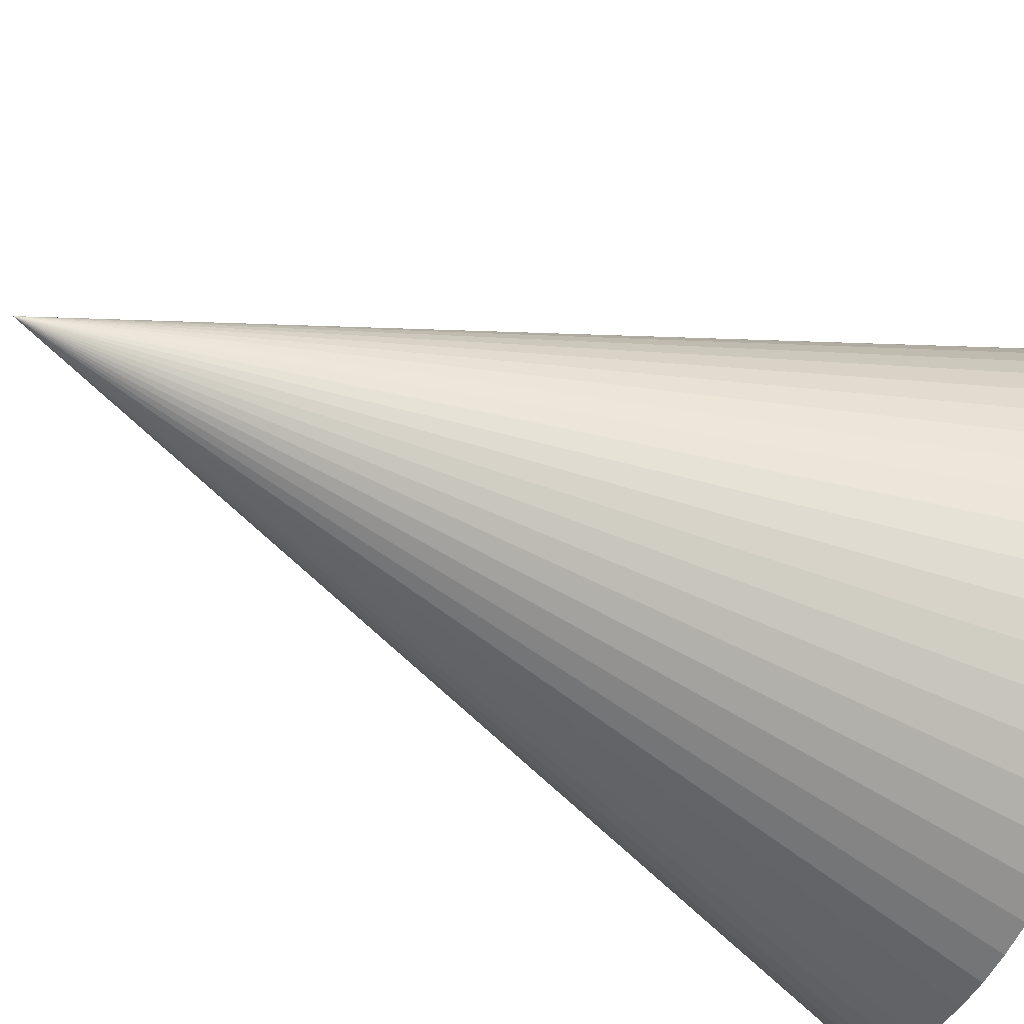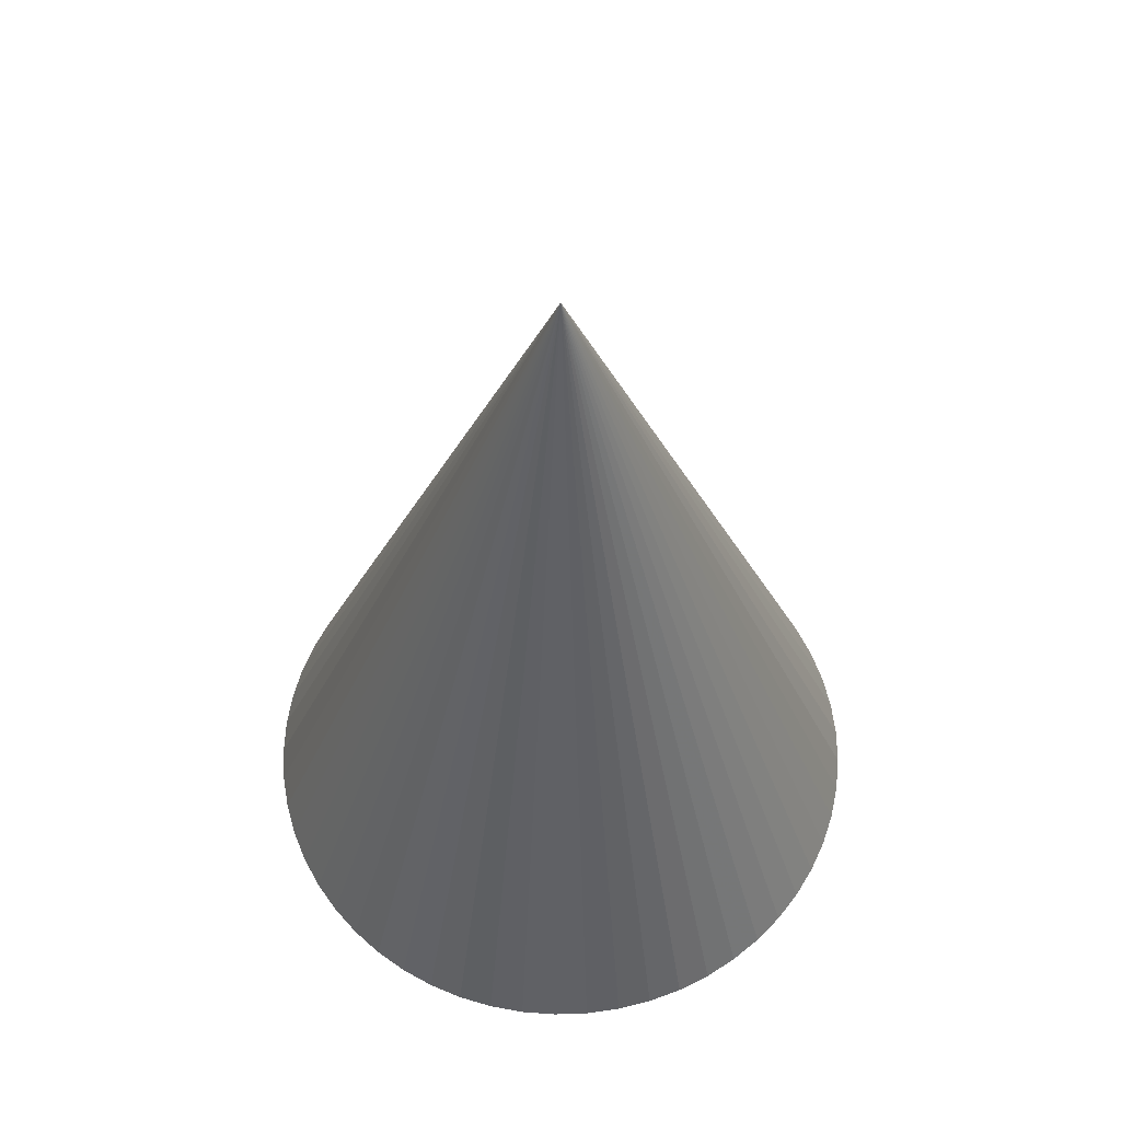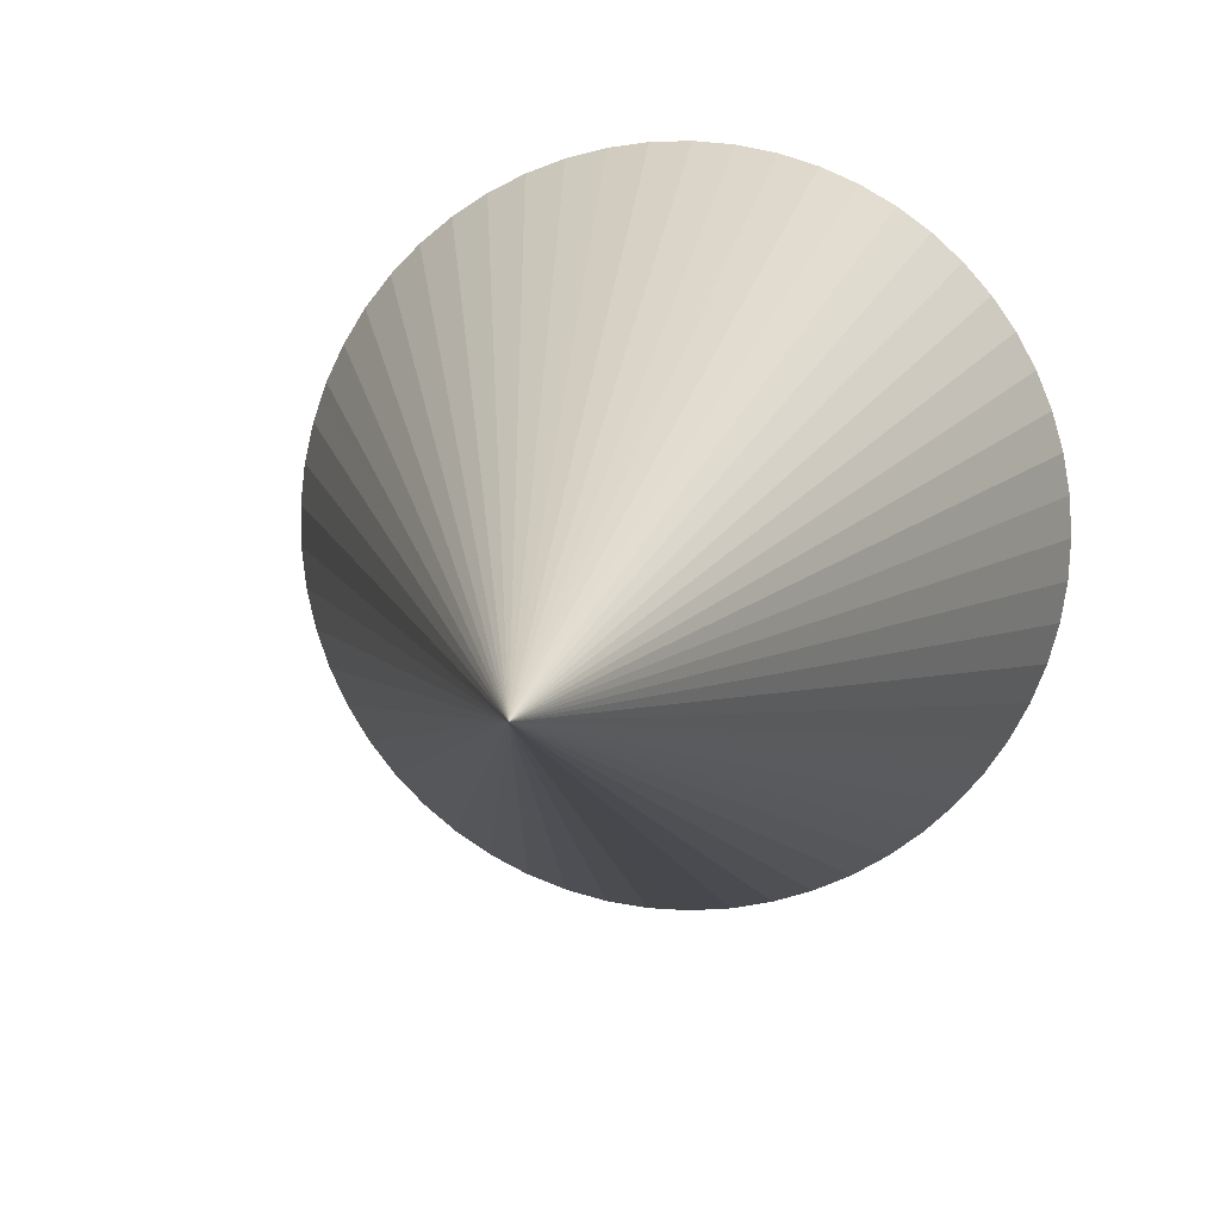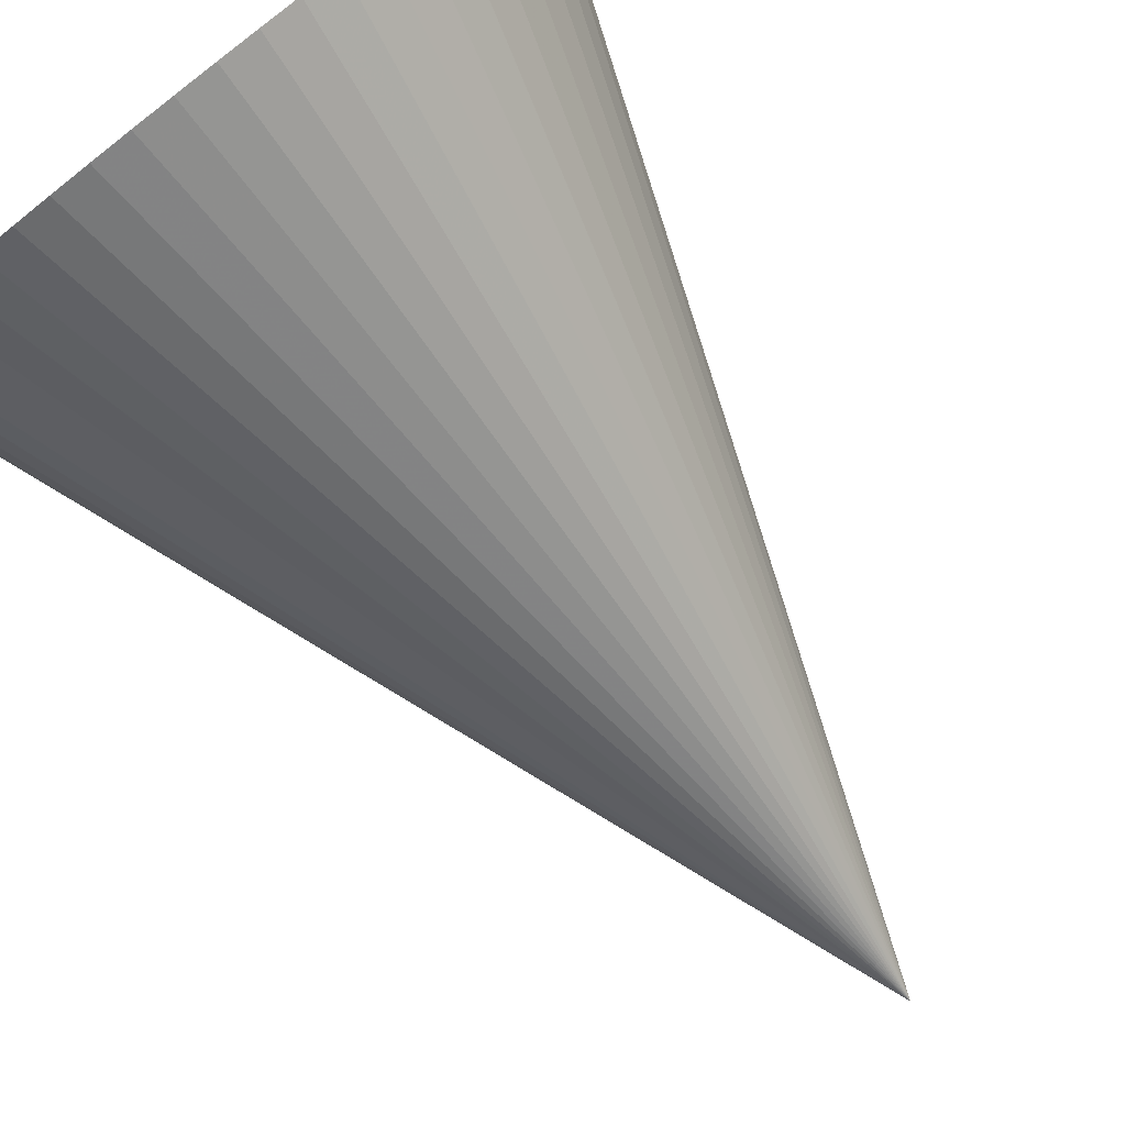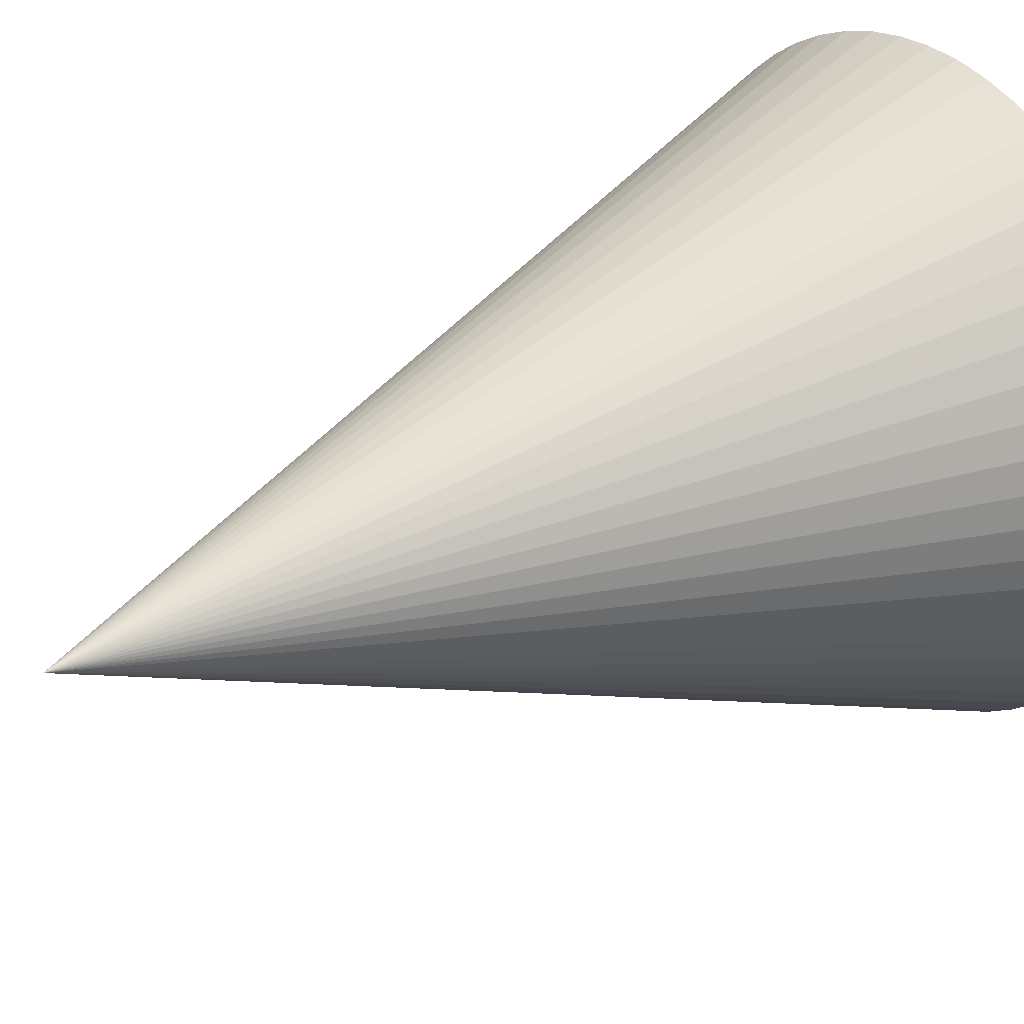
<metadata>
{"format":"obj","ext":"obj","renderer":"f3d","projection":"perspective","resolution":1024,"background":"white","views":[{"elev":-65.3,"azim":66.6,"up":"+Y"},{"elev":60.5,"azim":135.4,"up":"+Z"},{"elev":8.5,"azim":7.6,"up":"+Y"},{"elev":-79.5,"azim":-142.1,"up":"+Y"},{"elev":27.7,"azim":53.5,"up":"+Y"}]}
</metadata>
<code>
v 4.101e-17 -6.864e-18 -0.01724
v 4.101e-17 -6.864e-18 1
v 0.3694 -6.864e-18 -0.01724
v 0.3671 0.04063 -0.01724
v 0.3604 0.08077 -0.01724
v 0.3493 0.1199 -0.01724
v 0.334 0.1576 -0.01724
v 0.3147 0.1934 -0.01724
v 0.2915 0.2269 -0.01724
v 0.2648 0.2576 -0.01724
v 0.2348 0.2851 -0.01724
v 0.202 0.3092 -0.01724
v 0.1668 0.3296 -0.01724
v 0.1295 0.3459 -0.01724
v 0.09067 0.3581 -0.01724
v 0.05073 0.3659 -0.01724
v 0.01018 0.3692 -0.01724
v -0.0305 0.3681 -0.01724
v -0.07081 0.3625 -0.01724
v -0.1103 0.3525 -0.01724
v -0.1484 0.3383 -0.01724
v -0.1847 0.3199 -0.01724
v -0.2187 0.2976 -0.01724
v -0.2502 0.2717 -0.01724
v -0.2785 0.2426 -0.01724
v -0.3035 0.2105 -0.01724
v -0.3248 0.1758 -0.01724
v -0.3422 0.139 -0.01724
v -0.3554 0.1005 -0.01724
v -0.3643 0.06079 -0.01724
v -0.3688 0.02035 -0.01724
v -0.3688 -0.02035 -0.01724
v -0.3643 -0.06079 -0.01724
v -0.3554 -0.1005 -0.01724
v -0.3422 -0.139 -0.01724
v -0.3248 -0.1758 -0.01724
v -0.3035 -0.2105 -0.01724
v -0.2785 -0.2426 -0.01724
v -0.2502 -0.2717 -0.01724
v -0.2187 -0.2976 -0.01724
v -0.1847 -0.3199 -0.01724
v -0.1484 -0.3383 -0.01724
v -0.1103 -0.3525 -0.01724
v -0.07081 -0.3625 -0.01724
v -0.0305 -0.3681 -0.01724
v 0.01018 -0.3692 -0.01724
v 0.05073 -0.3659 -0.01724
v 0.09067 -0.3581 -0.01724
v 0.1295 -0.3459 -0.01724
v 0.1668 -0.3296 -0.01724
v 0.202 -0.3092 -0.01724
v 0.2348 -0.2851 -0.01724
v 0.2648 -0.2576 -0.01724
v 0.2915 -0.2269 -0.01724
v 0.3147 -0.1934 -0.01724
v 0.334 -0.1576 -0.01724
v 0.3493 -0.1199 -0.01724
v 0.3604 -0.08077 -0.01724
v 0.3671 -0.04063 -0.01724
v 0.1836 0.02032 -0.01724
v 0.3682 0.02032 -0.01724
v 0.1847 -6.864e-18 -0.01724
v 0.1847 -6.864e-18 0.4914
v 0.1836 0.02032 0.4914
v 0.1802 0.04039 -0.01724
v 0.3638 0.0607 -0.01724
v 0.1802 0.04039 0.4914
v 0.1747 0.05997 -0.01724
v 0.3549 0.1004 -0.01724
v 0.1747 0.05997 0.4914
v 0.167 0.07882 -0.01724
v 0.3417 0.1388 -0.01724
v 0.167 0.07882 0.4914
v 0.1573 0.09671 -0.01724
v 0.3244 0.1755 -0.01724
v 0.1573 0.09671 0.4914
v 0.1457 0.1134 -0.01724
v 0.3031 0.2101 -0.01724
v 0.1457 0.1134 0.4914
v 0.1324 0.1288 -0.01724
v 0.2781 0.2422 -0.01724
v 0.1324 0.1288 0.4914
v 0.1174 0.1426 -0.01724
v 0.2498 0.2713 -0.01724
v 0.1174 0.1426 0.4914
v 0.101 0.1546 -0.01724
v 0.2184 0.2972 -0.01724
v 0.101 0.1546 0.4914
v 0.08339 0.1648 -0.01724
v 0.1844 0.3194 -0.01724
v 0.08339 0.1648 0.4914
v 0.06476 0.173 -0.01724
v 0.1481 0.3377 -0.01724
v 0.06476 0.173 0.4914
v 0.04534 0.179 -0.01724
v 0.1101 0.352 -0.01724
v 0.04534 0.179 0.4914
v 0.02537 0.1829 -0.01724
v 0.0707 0.362 -0.01724
v 0.02537 0.1829 0.4914
v 0.005089 0.1846 -0.01724
v 0.03046 0.3675 -0.01724
v 0.005089 0.1846 0.4914
v -0.01525 0.184 -0.01724
v -0.01016 0.3687 -0.01724
v -0.01525 0.184 0.4914
v -0.03541 0.1813 -0.01724
v -0.05066 0.3653 -0.01724
v -0.03541 0.1813 0.4914
v -0.05513 0.1763 -0.01724
v -0.09054 0.3575 -0.01724
v -0.05513 0.1763 0.4914
v -0.07419 0.1691 -0.01724
v -0.1293 0.3454 -0.01724
v -0.07419 0.1691 0.4914
v -0.09234 0.1599 -0.01724
v -0.1665 0.3291 -0.01724
v -0.09234 0.1599 0.4914
v -0.1094 0.1488 -0.01724
v -0.2017 0.3087 -0.01724
v -0.1094 0.1488 0.4914
v -0.1251 0.1359 -0.01724
v -0.2345 0.2847 -0.01724
v -0.1251 0.1359 0.4914
v -0.1393 0.1213 -0.01724
v -0.2643 0.2572 -0.01724
v -0.1393 0.1213 0.4914
v -0.1518 0.1052 -0.01724
v -0.291 0.2265 -0.01724
v -0.1518 0.1052 0.4914
v -0.1624 0.0879 -0.01724
v -0.3142 0.1931 -0.01724
v -0.1624 0.0879 0.4914
v -0.1711 0.0695 -0.01724
v -0.3335 0.1574 -0.01724
v -0.1711 0.0695 0.4914
v -0.1777 0.05025 -0.01724
v -0.3488 0.1197 -0.01724
v -0.1777 0.05025 0.4914
v -0.1822 0.0304 -0.01724
v -0.3599 0.08065 -0.01724
v -0.1822 0.0304 0.4914
v -0.1844 0.01017 -0.01724
v -0.3666 0.04057 -0.01724
v -0.1844 0.01017 0.4914
v -0.1844 -0.01017 -0.01724
v -0.3688 3.816e-17 -0.01724
v -0.1844 -0.01017 0.4914
v -0.1822 -0.0304 -0.01724
v -0.3666 -0.04057 -0.01724
v -0.1822 -0.0304 0.4914
v -0.1777 -0.05025 -0.01724
v -0.3599 -0.08065 -0.01724
v -0.1777 -0.05025 0.4914
v -0.1711 -0.0695 -0.01724
v -0.3488 -0.1197 -0.01724
v -0.1711 -0.0695 0.4914
v -0.1624 -0.0879 -0.01724
v -0.3335 -0.1574 -0.01724
v -0.1624 -0.0879 0.4914
v -0.1518 -0.1052 -0.01724
v -0.3142 -0.1931 -0.01724
v -0.1518 -0.1052 0.4914
v -0.1393 -0.1213 -0.01724
v -0.291 -0.2265 -0.01724
v -0.1393 -0.1213 0.4914
v -0.1251 -0.1359 -0.01724
v -0.2643 -0.2572 -0.01724
v -0.1251 -0.1359 0.4914
v -0.1094 -0.1488 -0.01724
v -0.2345 -0.2847 -0.01724
v -0.1094 -0.1488 0.4914
v -0.09234 -0.1599 -0.01724
v -0.2017 -0.3087 -0.01724
v -0.09234 -0.1599 0.4914
v -0.07419 -0.1691 -0.01724
v -0.1665 -0.3291 -0.01724
v -0.07419 -0.1691 0.4914
v -0.05513 -0.1763 -0.01724
v -0.1293 -0.3454 -0.01724
v -0.05513 -0.1763 0.4914
v -0.03541 -0.1813 -0.01724
v -0.09054 -0.3575 -0.01724
v -0.03541 -0.1813 0.4914
v -0.01525 -0.184 -0.01724
v -0.05066 -0.3653 -0.01724
v -0.01525 -0.184 0.4914
v 0.005089 -0.1846 -0.01724
v -0.01016 -0.3687 -0.01724
v 0.005089 -0.1846 0.4914
v 0.02537 -0.1829 -0.01724
v 0.03046 -0.3675 -0.01724
v 0.02537 -0.1829 0.4914
v 0.04534 -0.179 -0.01724
v 0.0707 -0.362 -0.01724
v 0.04534 -0.179 0.4914
v 0.06476 -0.173 -0.01724
v 0.1101 -0.352 -0.01724
v 0.06476 -0.173 0.4914
v 0.08339 -0.1648 -0.01724
v 0.1481 -0.3377 -0.01724
v 0.08339 -0.1648 0.4914
v 0.101 -0.1546 -0.01724
v 0.1844 -0.3194 -0.01724
v 0.101 -0.1546 0.4914
v 0.1174 -0.1426 -0.01724
v 0.2184 -0.2972 -0.01724
v 0.1174 -0.1426 0.4914
v 0.1324 -0.1288 -0.01724
v 0.2498 -0.2713 -0.01724
v 0.1324 -0.1288 0.4914
v 0.1457 -0.1134 -0.01724
v 0.2781 -0.2422 -0.01724
v 0.1457 -0.1134 0.4914
v 0.1573 -0.09671 -0.01724
v 0.3031 -0.2101 -0.01724
v 0.1573 -0.09671 0.4914
v 0.167 -0.07882 -0.01724
v 0.3244 -0.1755 -0.01724
v 0.167 -0.07882 0.4914
v 0.1747 -0.05997 -0.01724
v 0.3417 -0.1388 -0.01724
v 0.1747 -0.05997 0.4914
v 0.1802 -0.04039 -0.01724
v 0.3549 -0.1004 -0.01724
v 0.1802 -0.04039 0.4914
v 0.1836 -0.02032 -0.01724
v 0.3638 -0.0607 -0.01724
v 0.1836 -0.02032 0.4914
v 0.3682 -0.02032 -0.01724
f 1 60 62
f 60 4 61
f 61 3 62
f 60 61 62
f 2 63 64
f 63 3 61
f 61 4 64
f 63 61 64
f 1 65 60
f 65 5 66
f 66 4 60
f 65 66 60
f 2 64 67
f 64 4 66
f 66 5 67
f 64 66 67
f 1 68 65
f 68 6 69
f 69 5 65
f 68 69 65
f 2 67 70
f 67 5 69
f 69 6 70
f 67 69 70
f 1 71 68
f 71 7 72
f 72 6 68
f 71 72 68
f 2 70 73
f 70 6 72
f 72 7 73
f 70 72 73
f 1 74 71
f 74 8 75
f 75 7 71
f 74 75 71
f 2 73 76
f 73 7 75
f 75 8 76
f 73 75 76
f 1 77 74
f 77 9 78
f 78 8 74
f 77 78 74
f 2 76 79
f 76 8 78
f 78 9 79
f 76 78 79
f 1 80 77
f 80 10 81
f 81 9 77
f 80 81 77
f 2 79 82
f 79 9 81
f 81 10 82
f 79 81 82
f 1 83 80
f 83 11 84
f 84 10 80
f 83 84 80
f 2 82 85
f 82 10 84
f 84 11 85
f 82 84 85
f 1 86 83
f 86 12 87
f 87 11 83
f 86 87 83
f 2 85 88
f 85 11 87
f 87 12 88
f 85 87 88
f 1 89 86
f 89 13 90
f 90 12 86
f 89 90 86
f 2 88 91
f 88 12 90
f 90 13 91
f 88 90 91
f 1 92 89
f 92 14 93
f 93 13 89
f 92 93 89
f 2 91 94
f 91 13 93
f 93 14 94
f 91 93 94
f 1 95 92
f 95 15 96
f 96 14 92
f 95 96 92
f 2 94 97
f 94 14 96
f 96 15 97
f 94 96 97
f 1 98 95
f 98 16 99
f 99 15 95
f 98 99 95
f 2 97 100
f 97 15 99
f 99 16 100
f 97 99 100
f 1 101 98
f 101 17 102
f 102 16 98
f 101 102 98
f 2 100 103
f 100 16 102
f 102 17 103
f 100 102 103
f 1 104 101
f 104 18 105
f 105 17 101
f 104 105 101
f 2 103 106
f 103 17 105
f 105 18 106
f 103 105 106
f 1 107 104
f 107 19 108
f 108 18 104
f 107 108 104
f 2 106 109
f 106 18 108
f 108 19 109
f 106 108 109
f 1 110 107
f 110 20 111
f 111 19 107
f 110 111 107
f 2 109 112
f 109 19 111
f 111 20 112
f 109 111 112
f 1 113 110
f 113 21 114
f 114 20 110
f 113 114 110
f 2 112 115
f 112 20 114
f 114 21 115
f 112 114 115
f 1 116 113
f 116 22 117
f 117 21 113
f 116 117 113
f 2 115 118
f 115 21 117
f 117 22 118
f 115 117 118
f 1 119 116
f 119 23 120
f 120 22 116
f 119 120 116
f 2 118 121
f 118 22 120
f 120 23 121
f 118 120 121
f 1 122 119
f 122 24 123
f 123 23 119
f 122 123 119
f 2 121 124
f 121 23 123
f 123 24 124
f 121 123 124
f 1 125 122
f 125 25 126
f 126 24 122
f 125 126 122
f 2 124 127
f 124 24 126
f 126 25 127
f 124 126 127
f 1 128 125
f 128 26 129
f 129 25 125
f 128 129 125
f 2 127 130
f 127 25 129
f 129 26 130
f 127 129 130
f 1 131 128
f 131 27 132
f 132 26 128
f 131 132 128
f 2 130 133
f 130 26 132
f 132 27 133
f 130 132 133
f 1 134 131
f 134 28 135
f 135 27 131
f 134 135 131
f 2 133 136
f 133 27 135
f 135 28 136
f 133 135 136
f 1 137 134
f 137 29 138
f 138 28 134
f 137 138 134
f 2 136 139
f 136 28 138
f 138 29 139
f 136 138 139
f 1 140 137
f 140 30 141
f 141 29 137
f 140 141 137
f 2 139 142
f 139 29 141
f 141 30 142
f 139 141 142
f 1 143 140
f 143 31 144
f 144 30 140
f 143 144 140
f 2 142 145
f 142 30 144
f 144 31 145
f 142 144 145
f 1 146 143
f 146 32 147
f 147 31 143
f 146 147 143
f 2 145 148
f 145 31 147
f 147 32 148
f 145 147 148
f 1 149 146
f 149 33 150
f 150 32 146
f 149 150 146
f 2 148 151
f 148 32 150
f 150 33 151
f 148 150 151
f 1 152 149
f 152 34 153
f 153 33 149
f 152 153 149
f 2 151 154
f 151 33 153
f 153 34 154
f 151 153 154
f 1 155 152
f 155 35 156
f 156 34 152
f 155 156 152
f 2 154 157
f 154 34 156
f 156 35 157
f 154 156 157
f 1 158 155
f 158 36 159
f 159 35 155
f 158 159 155
f 2 157 160
f 157 35 159
f 159 36 160
f 157 159 160
f 1 161 158
f 161 37 162
f 162 36 158
f 161 162 158
f 2 160 163
f 160 36 162
f 162 37 163
f 160 162 163
f 1 164 161
f 164 38 165
f 165 37 161
f 164 165 161
f 2 163 166
f 163 37 165
f 165 38 166
f 163 165 166
f 1 167 164
f 167 39 168
f 168 38 164
f 167 168 164
f 2 166 169
f 166 38 168
f 168 39 169
f 166 168 169
f 1 170 167
f 170 40 171
f 171 39 167
f 170 171 167
f 2 169 172
f 169 39 171
f 171 40 172
f 169 171 172
f 1 173 170
f 173 41 174
f 174 40 170
f 173 174 170
f 2 172 175
f 172 40 174
f 174 41 175
f 172 174 175
f 1 176 173
f 176 42 177
f 177 41 173
f 176 177 173
f 2 175 178
f 175 41 177
f 177 42 178
f 175 177 178
f 1 179 176
f 179 43 180
f 180 42 176
f 179 180 176
f 2 178 181
f 178 42 180
f 180 43 181
f 178 180 181
f 1 182 179
f 182 44 183
f 183 43 179
f 182 183 179
f 2 181 184
f 181 43 183
f 183 44 184
f 181 183 184
f 1 185 182
f 185 45 186
f 186 44 182
f 185 186 182
f 2 184 187
f 184 44 186
f 186 45 187
f 184 186 187
f 1 188 185
f 188 46 189
f 189 45 185
f 188 189 185
f 2 187 190
f 187 45 189
f 189 46 190
f 187 189 190
f 1 191 188
f 191 47 192
f 192 46 188
f 191 192 188
f 2 190 193
f 190 46 192
f 192 47 193
f 190 192 193
f 1 194 191
f 194 48 195
f 195 47 191
f 194 195 191
f 2 193 196
f 193 47 195
f 195 48 196
f 193 195 196
f 1 197 194
f 197 49 198
f 198 48 194
f 197 198 194
f 2 196 199
f 196 48 198
f 198 49 199
f 196 198 199
f 1 200 197
f 200 50 201
f 201 49 197
f 200 201 197
f 2 199 202
f 199 49 201
f 201 50 202
f 199 201 202
f 1 203 200
f 203 51 204
f 204 50 200
f 203 204 200
f 2 202 205
f 202 50 204
f 204 51 205
f 202 204 205
f 1 206 203
f 206 52 207
f 207 51 203
f 206 207 203
f 2 205 208
f 205 51 207
f 207 52 208
f 205 207 208
f 1 209 206
f 209 53 210
f 210 52 206
f 209 210 206
f 2 208 211
f 208 52 210
f 210 53 211
f 208 210 211
f 1 212 209
f 212 54 213
f 213 53 209
f 212 213 209
f 2 211 214
f 211 53 213
f 213 54 214
f 211 213 214
f 1 215 212
f 215 55 216
f 216 54 212
f 215 216 212
f 2 214 217
f 214 54 216
f 216 55 217
f 214 216 217
f 1 218 215
f 218 56 219
f 219 55 215
f 218 219 215
f 2 217 220
f 217 55 219
f 219 56 220
f 217 219 220
f 1 221 218
f 221 57 222
f 222 56 218
f 221 222 218
f 2 220 223
f 220 56 222
f 222 57 223
f 220 222 223
f 1 224 221
f 224 58 225
f 225 57 221
f 224 225 221
f 2 223 226
f 223 57 225
f 225 58 226
f 223 225 226
f 1 227 224
f 227 59 228
f 228 58 224
f 227 228 224
f 2 226 229
f 226 58 228
f 228 59 229
f 226 228 229
f 1 62 227
f 62 3 230
f 230 59 227
f 62 230 227
f 2 229 63
f 229 59 230
f 230 3 63
f 229 230 63

</code>
